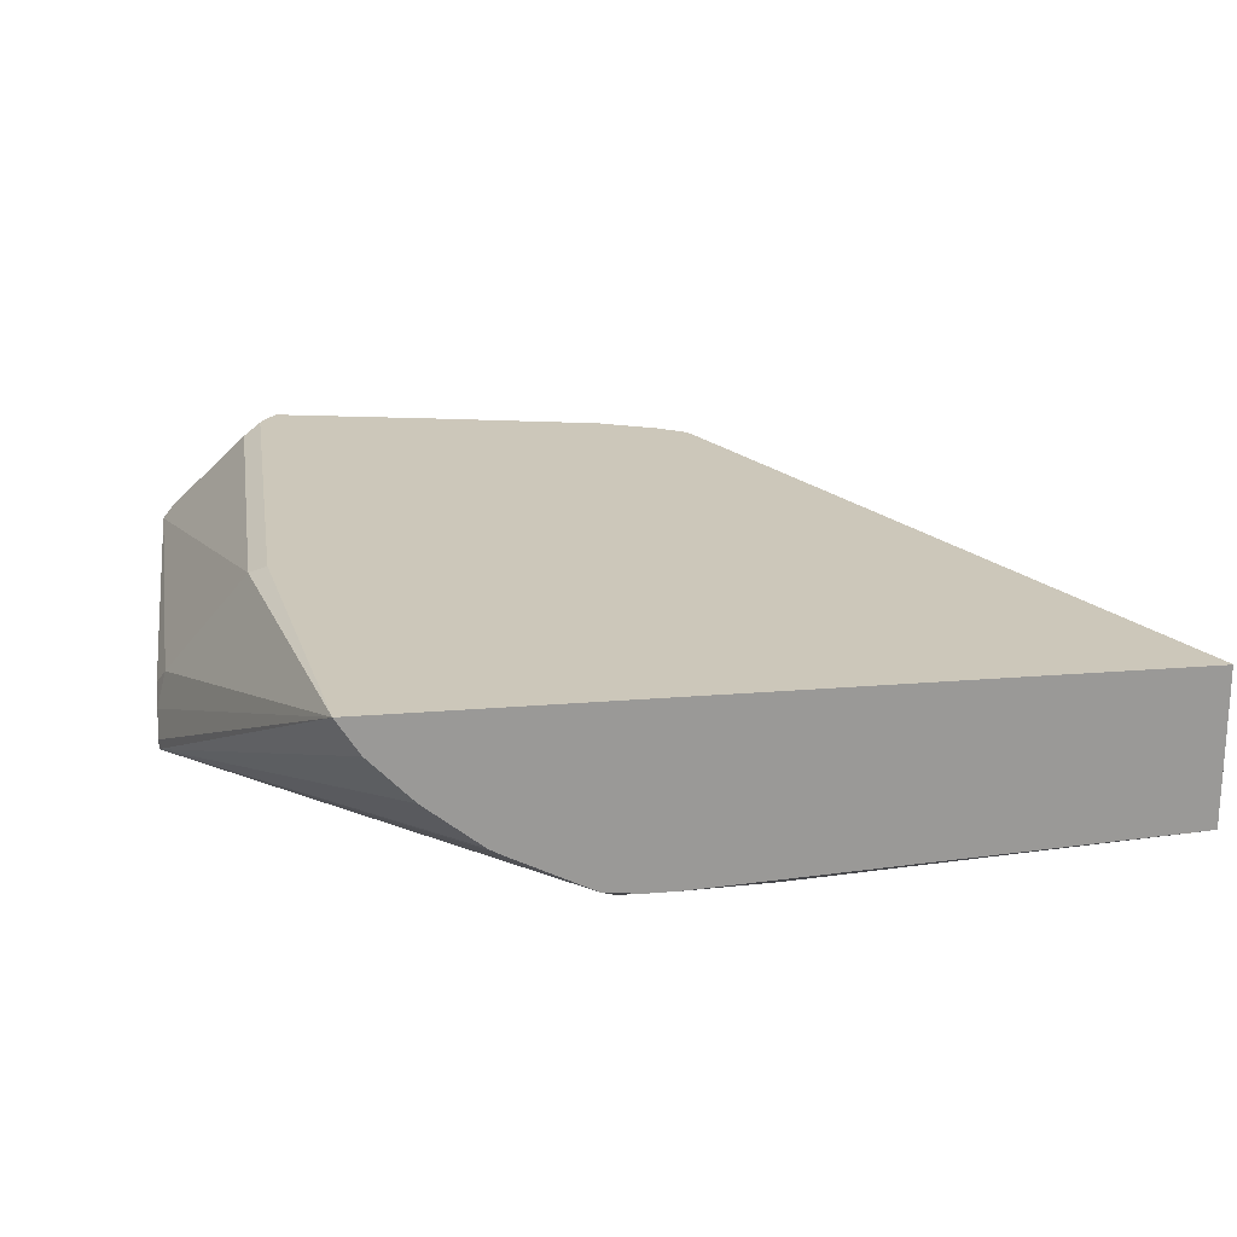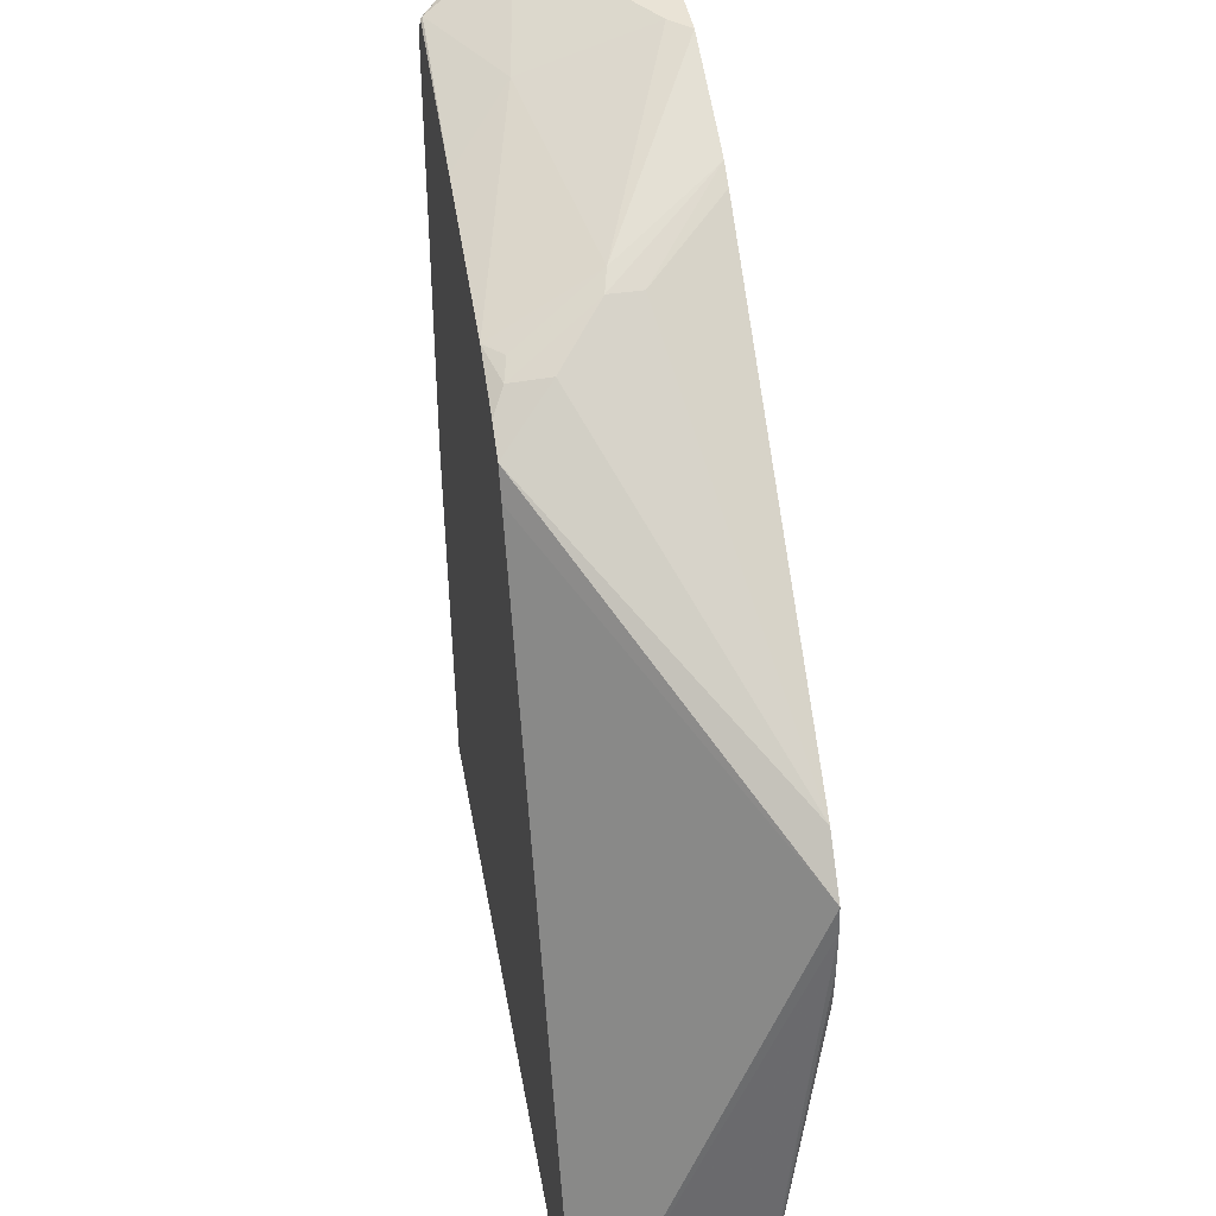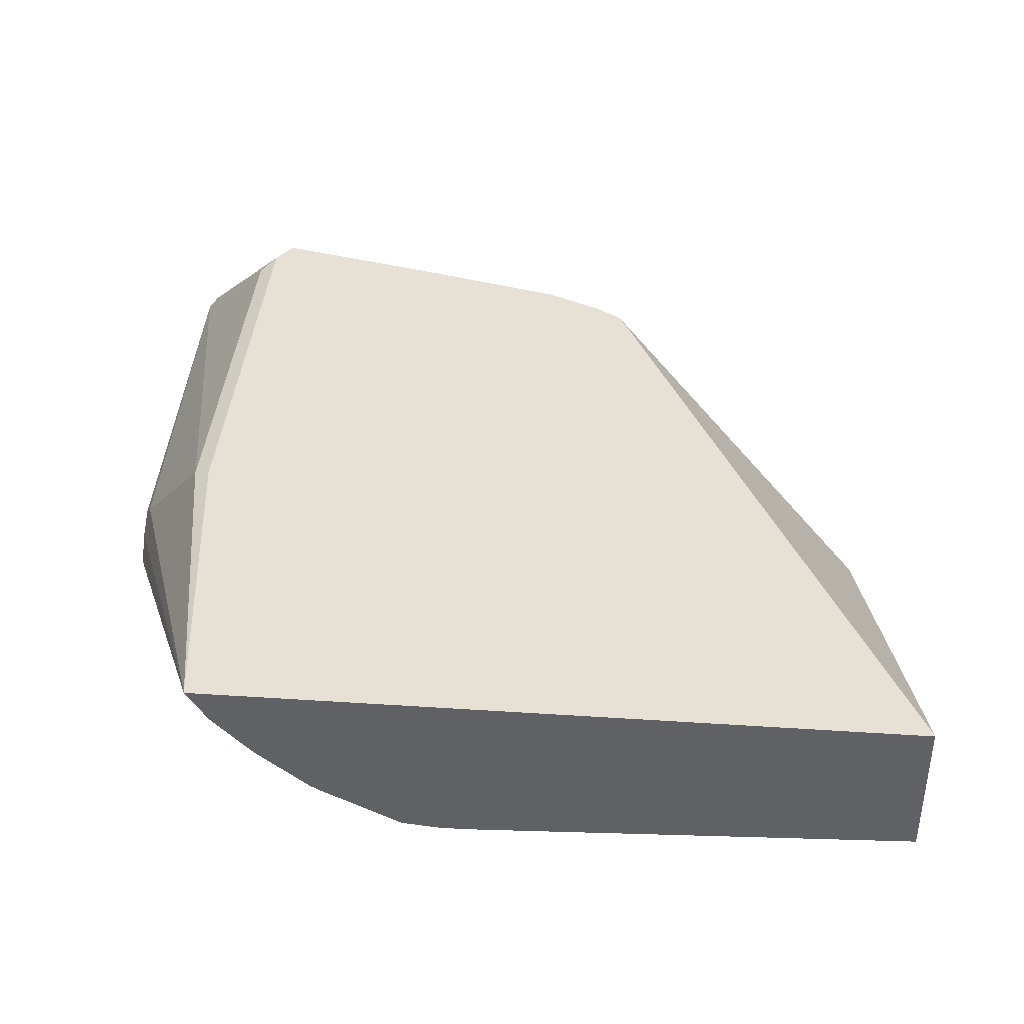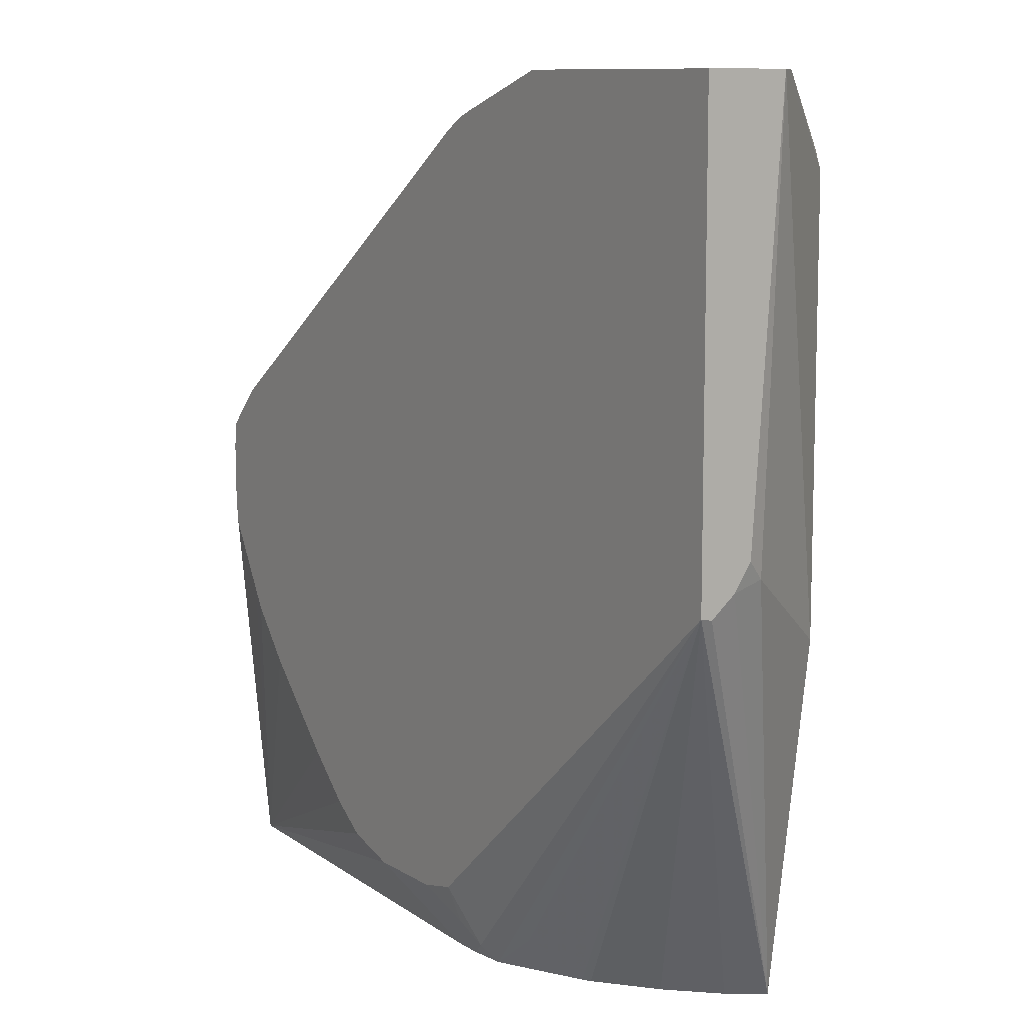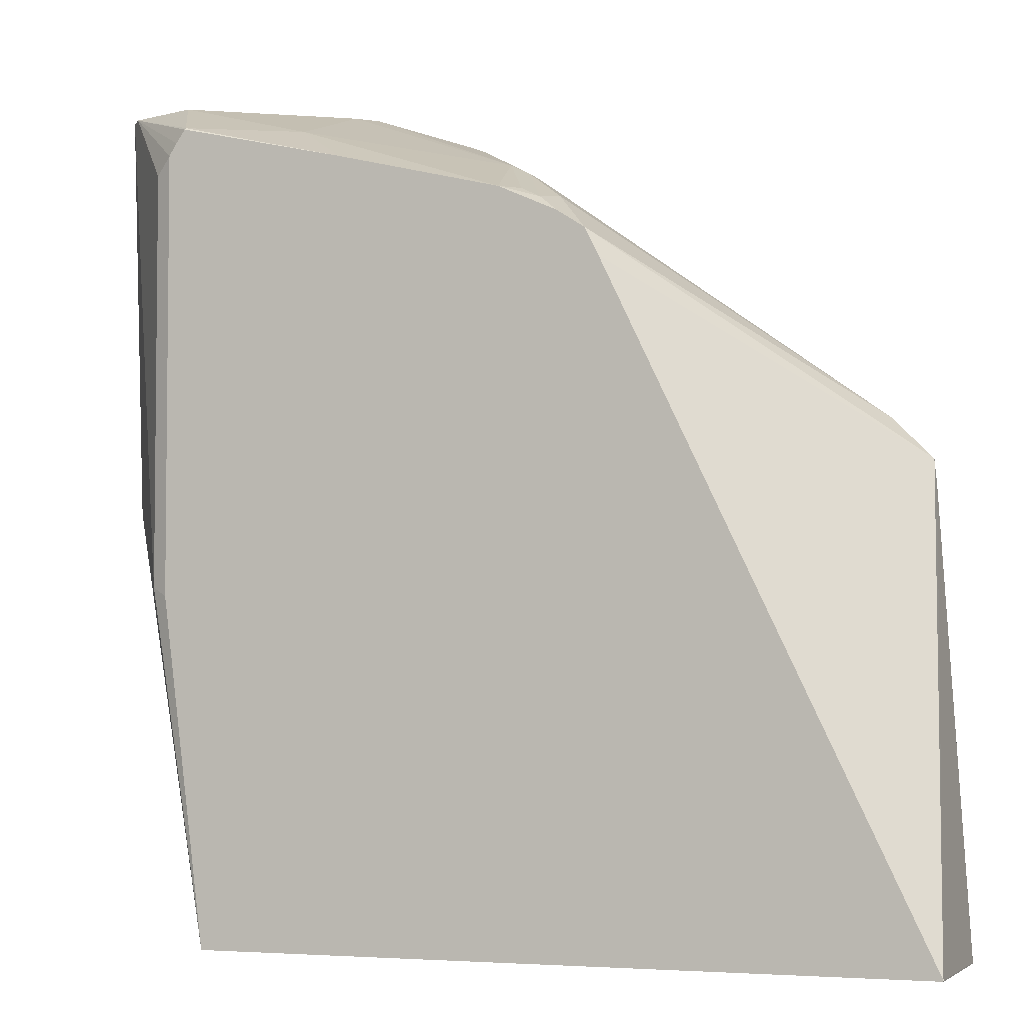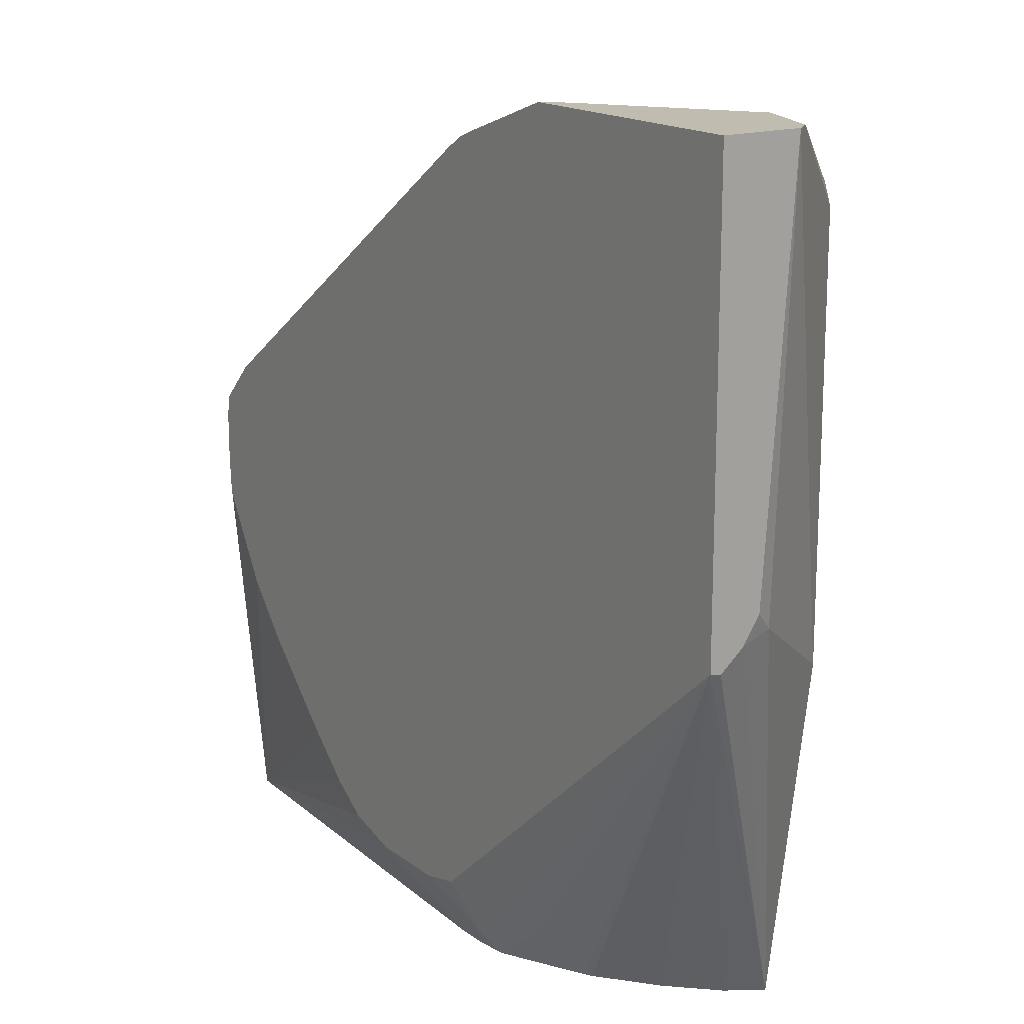
<metadata>
{"format":"obj","ext":"obj","renderer":"f3d","projection":"perspective","resolution":1024,"background":"white","views":[{"elev":21.5,"azim":-8.4,"up":"+Z"},{"elev":42.2,"azim":80.2,"up":"+Y"},{"elev":39.2,"azim":4.7,"up":"+Z"},{"elev":10.0,"azim":-123.0,"up":"+Y"},{"elev":-4.0,"azim":20.5,"up":"+Y"},{"elev":16.6,"azim":-124.2,"up":"+Y"}]}
</metadata>
<code>
v -0.2157 0.1472 -0.03565
v -0.2309 0.2679 -0.03565
v -0.237 0.271 -0.03871
v -0.2661 0.2999 -0.08224
v -0.2694 0.2977 -0.09451
v -0.2694 0.2907 -0.1026
v -0.2694 0.2916 -0.1064
v -0.2081 0.1472 -0.04771
v 0.0374 0.1472 -0.03565
v -0.2309 0.4222 -0.03565
v -0.237 0.416 -0.03871
v -0.2694 0.446 -0.07925
v -0.2694 0.3066 -0.08884
v -0.1379 0.1524 -0.09797
v -0.1431 0.1472 -0.09405
v -0.1596 0.1597 -0.09253
v -0.1721 0.1472 -0.07954
v -0.1748 0.1472 -0.07793
v -0.1935 0.1472 -0.0629
v -0.2694 0.446 -0.1064
v -0.1306 0.1726 -0.1064
v 0.03749 0.1472 -0.03913
v 0.03749 0.1475 -0.03565
v -0.2283 0.4265 -0.03565
v -0.2651 0.446 -0.07393
v -0.1306 0.1472 -0.09536
v -0.1306 0.1597 -0.1016
v -0.1472 0.1472 -0.09201
v -0.1819 0.446 -0.1064
v -0.1161 0.1693 -0.1064
v 0.03749 0.1472 -0.08745
v 0.03749 0.1476 -0.03565
v -0.225 0.4311 -0.03565
v -0.225 0.4318 -0.03629
v -0.2395 0.446 -0.06503
v -0.1203 0.1472 -0.09536
v -0.1451 0.4332 -0.1064
v -0.1881 0.446 -0.09964
v -0.1161 0.4173 -0.07076
v -0.08712 0.1693 -0.1064
v -0.06774 0.1748 -0.1064
v -0.05485 0.1837 -0.1064
v -0.03872 0.1984 -0.1064
v -0.009705 0.2274 -0.1064
v 0.005224 0.2451 -0.1064
v 0.009039 0.2516 -0.1064
v 0.02298 0.2758 -0.1064
v 0.02358 0.2806 -0.1064
v 0.02418 0.2903 -0.1064
v 0.02418 0.3048 -0.1064
v 0.03749 0.1476 -0.08708
v 0.02337 0.3137 -0.1064
v -0.07258 0.3773 -0.03565
v -0.1657 0.4173 -0.03565
v -0.1887 0.4318 -0.05625
v -0.1395 0.4311 -0.1064
v -0.1077 0.4028 -0.03565
v -0.1016 0.4028 -0.04173
v -0.09435 0.3991 -0.03992
v -0.1089 0.4136 -0.06895
v 0.008859 0.3282 -0.1064
v -0.07741 0.387 -0.03565
v -0.1325 0.4268 -0.1064
v -0.1089 0.4136 -0.07983
v -0.08709 0.3933 -0.03565
v -0.09195 0.4015 -0.05322
f 25 34 35
f 26 27 30
f 26 30 40
f 26 40 36
f 29 38 39
f 31 42 43
f 31 41 42
f 31 46 47
f 31 43 44
f 31 44 45
f 25 33 34
f 31 45 46
f 29 39 37
f 24 33 25
f 12 29 20
f 22 51 32
f 22 31 51
f 21 30 27
f 16 28 17
f 15 28 16
f 14 27 26
f 14 21 27
f 14 26 15
f 12 38 29
f 12 35 38
f 62 66 65
f 12 25 35
f 31 47 48
f 11 25 12
f 22 32 23
f 31 48 49
f 54 57 55
f 31 50 51
f 10 25 11
f 61 63 64
f 61 66 62
f 61 64 66
f 60 66 64
f 59 66 60
f 59 65 66
f 57 59 58
f 57 65 59
f 56 64 63
f 56 60 64
f 52 62 53
f 52 61 62
f 39 55 57
f 39 60 56
f 39 59 60
f 39 58 59
f 39 57 58
f 38 55 39
f 37 39 56
f 35 55 38
f 34 55 35
f 34 54 55
f 33 54 34
f 32 52 53
f 32 50 52
f 32 51 50
f 31 40 41
f 31 36 40
f 31 49 50
f 10 24 25
f 7 41 40
f 7 21 14
f 2 10 11
f 1 10 2
f 1 24 10
f 1 33 24
f 1 54 33
f 1 57 54
f 1 65 57
f 1 62 65
f 1 53 62
f 1 32 53
f 1 23 32
f 1 9 23
f 1 22 9
f 2 11 3
f 1 36 31
f 1 15 26
f 1 28 15
f 1 17 28
f 1 18 17
f 1 19 18
f 1 8 19
f 1 7 8
f 1 6 7
f 1 5 6
f 1 4 5
f 1 3 4
f 1 2 3
f 9 22 23
f 1 26 36
f 3 11 12
f 1 31 22
f 4 12 13
f 3 12 4
f 7 40 30
f 7 42 41
f 7 43 42
f 7 44 43
f 7 45 44
f 7 46 45
f 7 47 46
f 7 48 47
f 7 49 48
f 7 50 49
f 7 52 50
f 7 61 52
f 7 63 61
f 7 56 63
f 7 30 21
f 7 37 56
f 5 13 12
f 5 12 20
f 5 20 7
f 5 7 6
f 7 14 15
f 7 15 16
f 4 13 5
f 7 17 18
f 7 18 19
f 7 19 8
f 7 20 29
f 7 29 37
f 7 16 17

</code>
